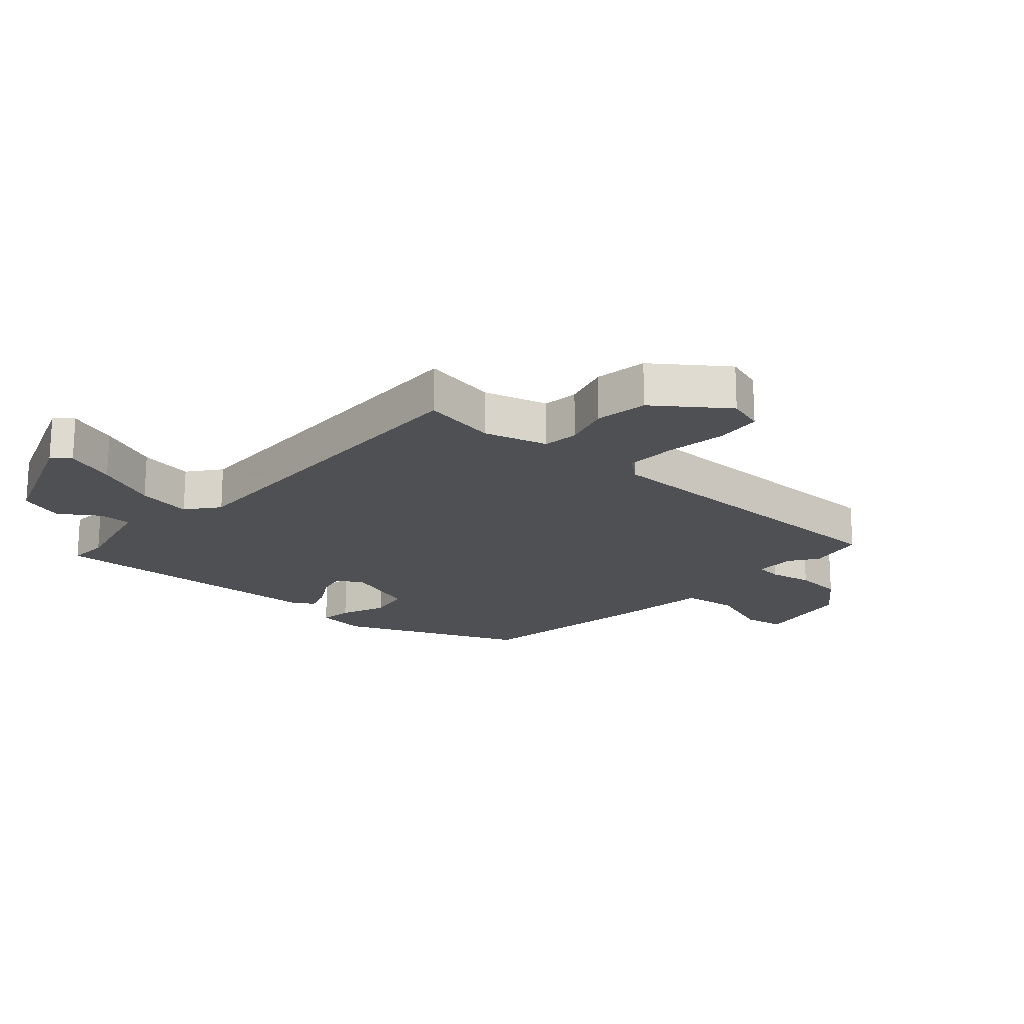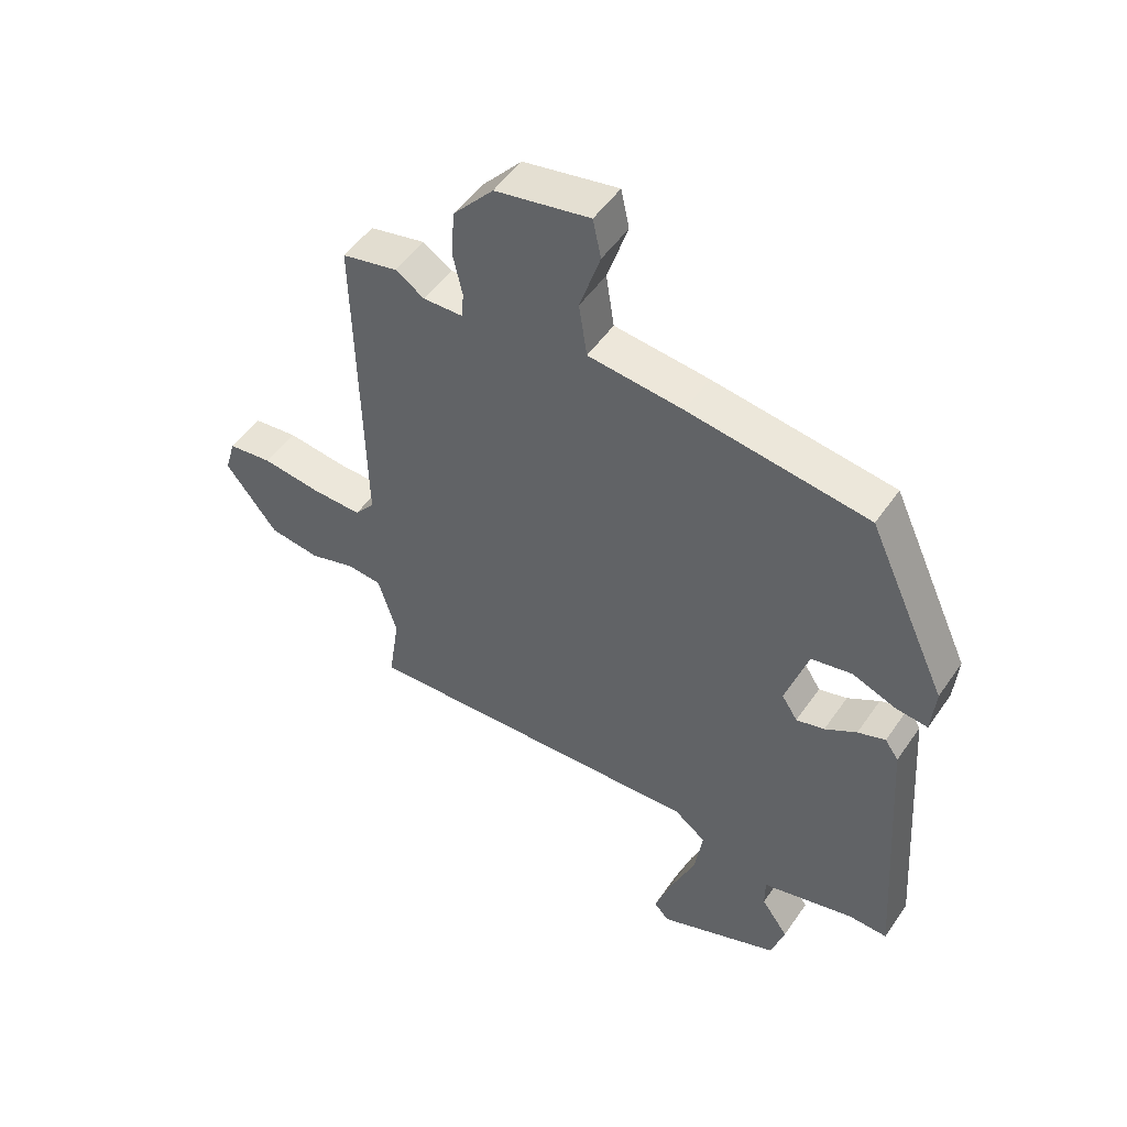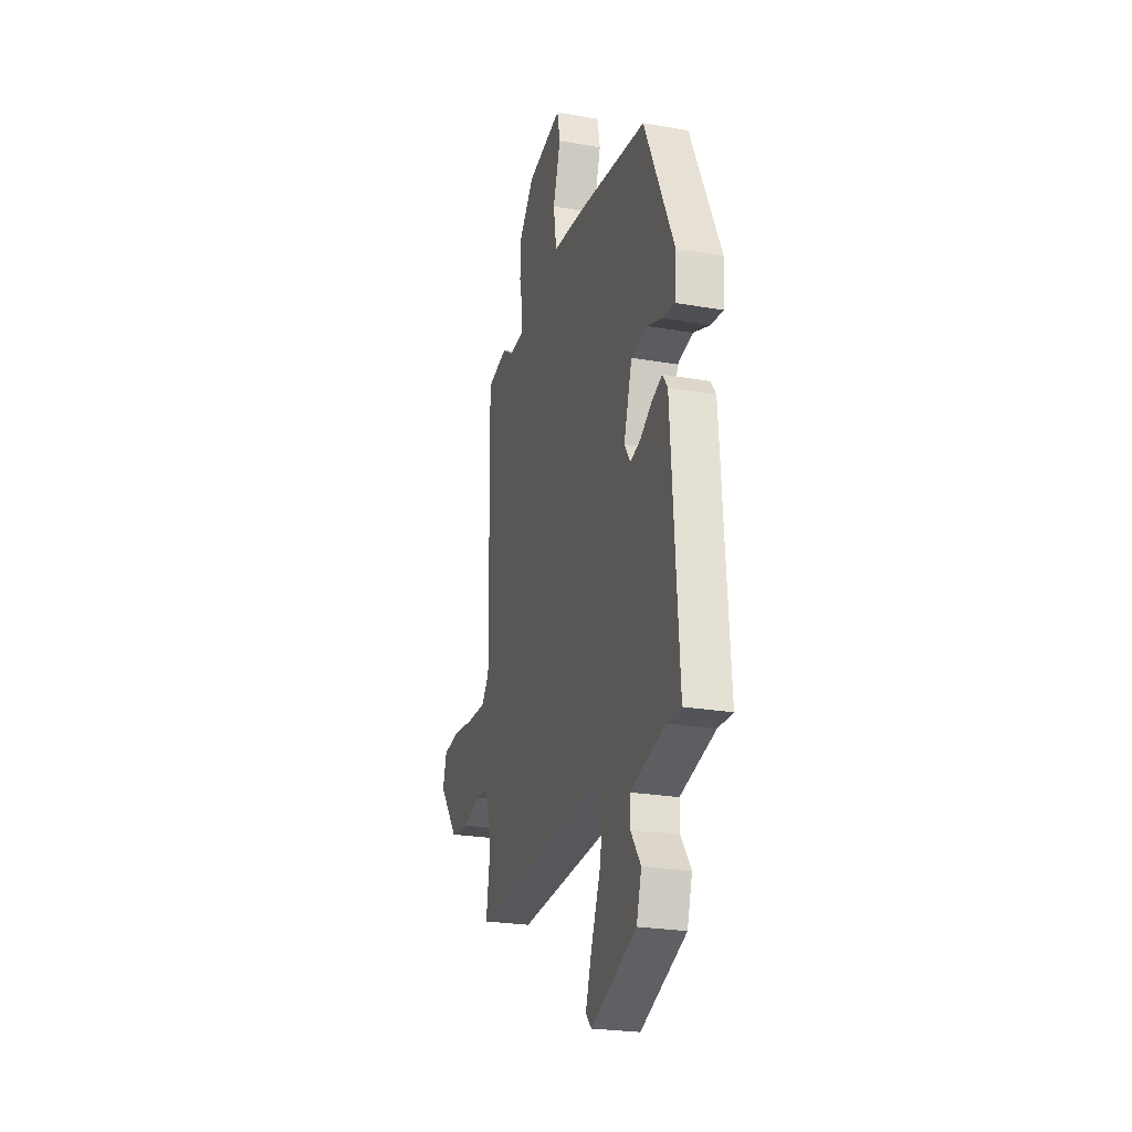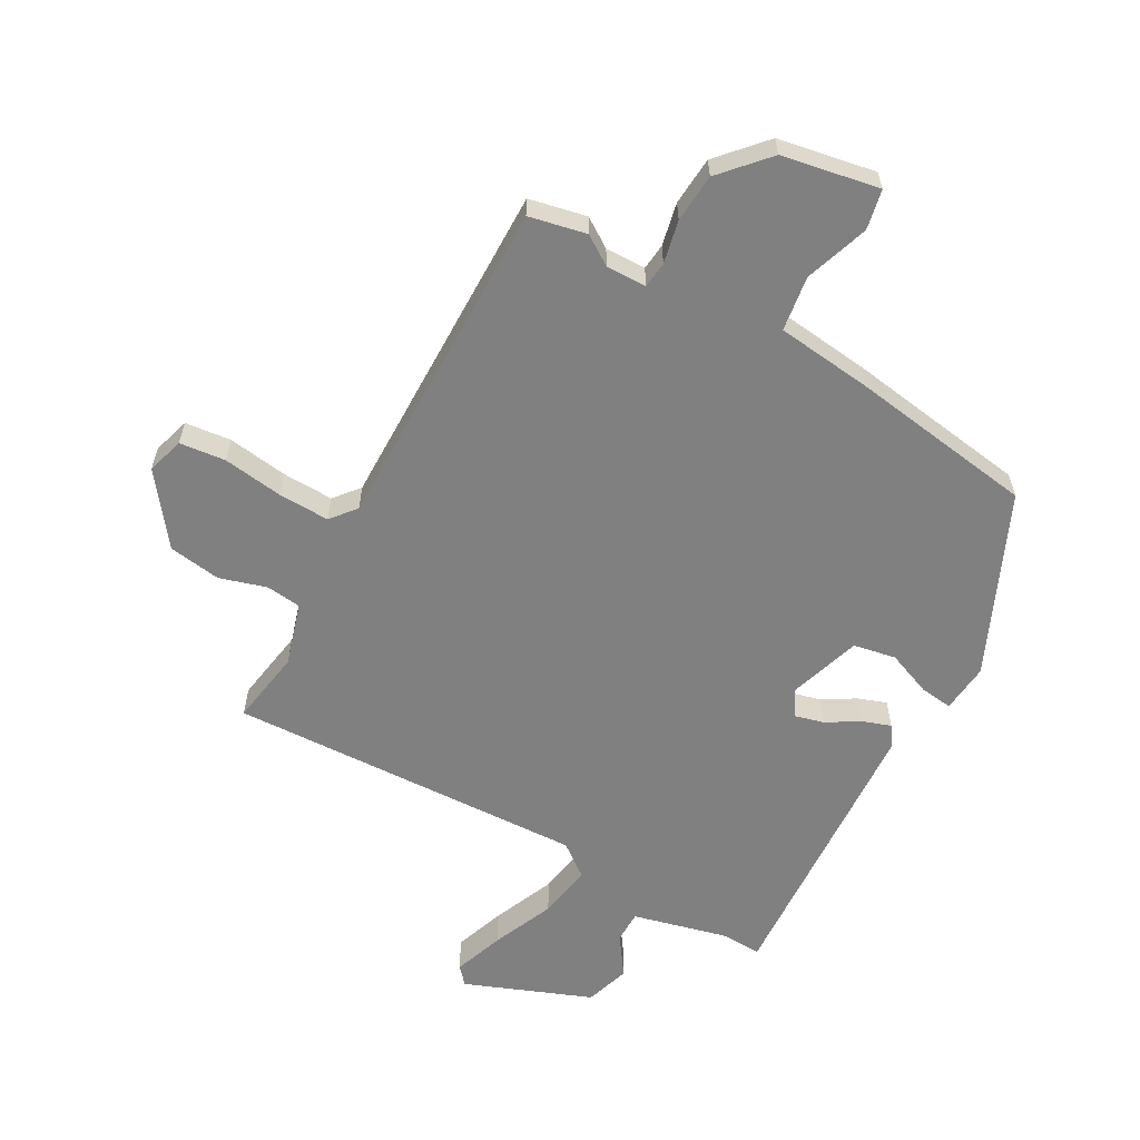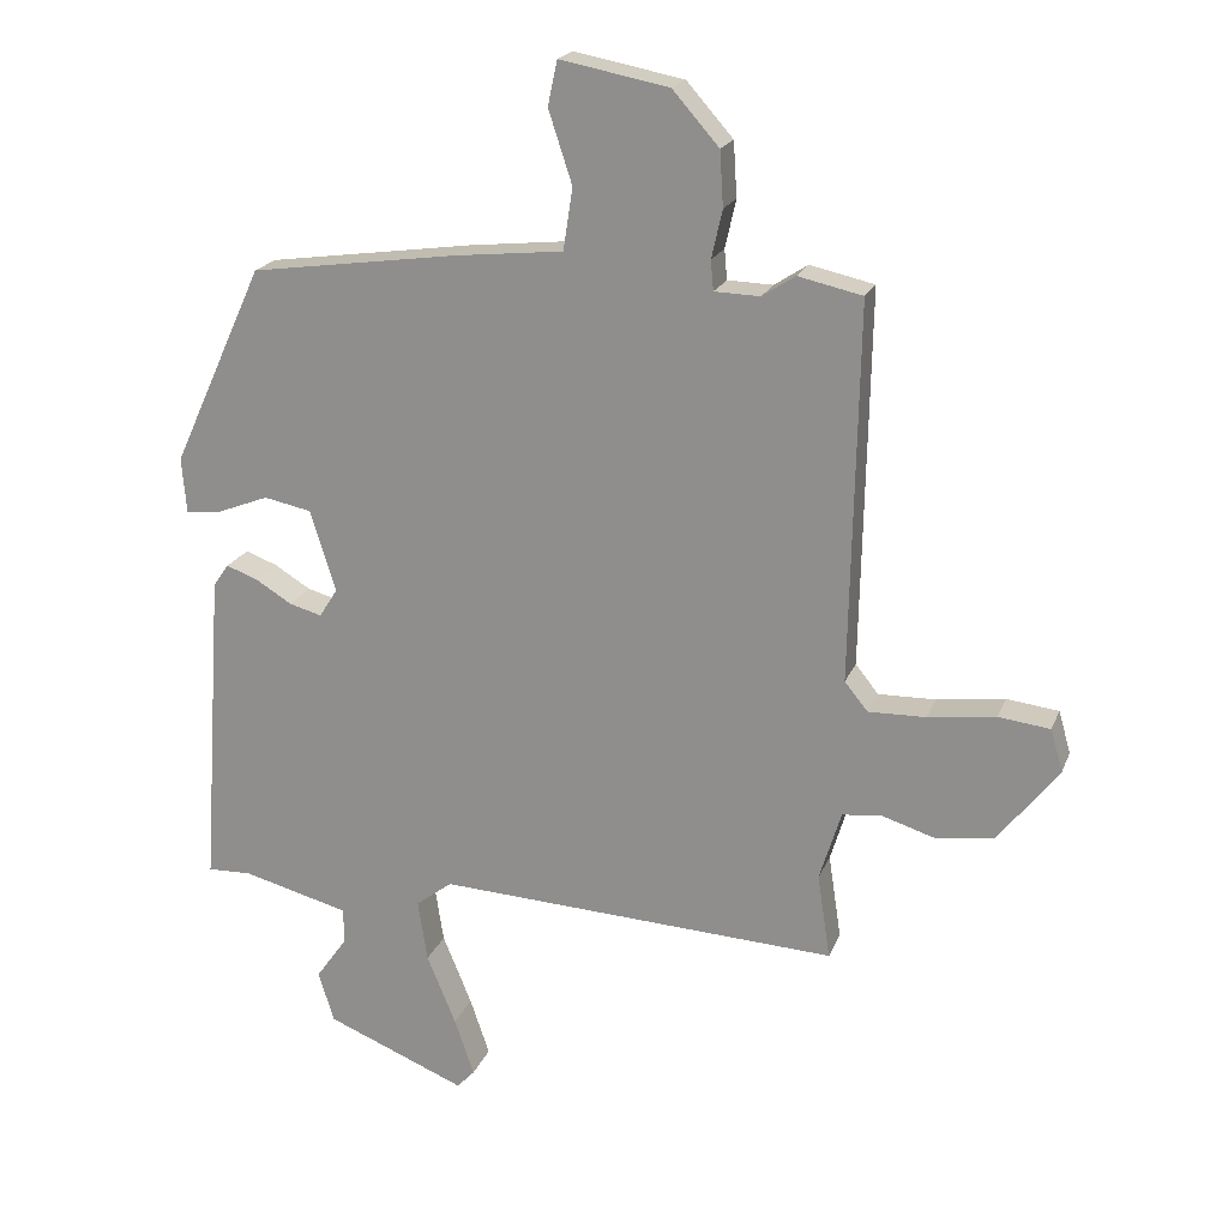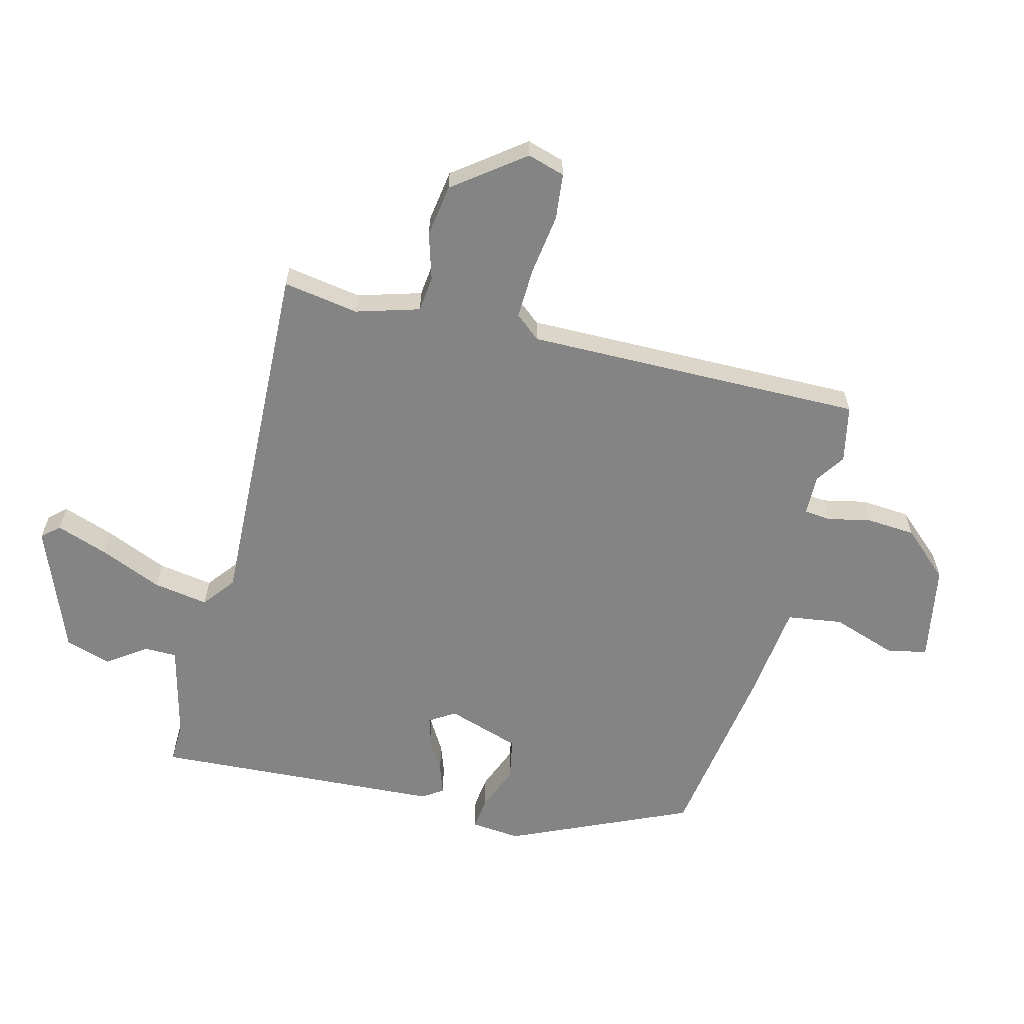
<metadata>
{"format":"obj","ext":"obj","renderer":"f3d","projection":"perspective","resolution":1024,"background":"white","views":[{"elev":-19.1,"azim":-133.0,"up":"+Y"},{"elev":50.7,"azim":33.4,"up":"+Z"},{"elev":-24.5,"azim":73.9,"up":"+Z"},{"elev":-60.2,"azim":-29.7,"up":"+Y"},{"elev":20.2,"azim":-162.4,"up":"+Z"},{"elev":-61.5,"azim":-104.9,"up":"+Y"}]}
</metadata>
<code>
v 0.373 0.07 0.467
v 0.509 0.07 0.171
v 0.502 0.07 0.089
v 0.448 0.07 0.095
v 0.373 0.07 0.124
v 0.303 0.07 0.11
v 0.265 0.07 -0.011
v 0.292 0.07 -0.053
v 0.34 0.07 -0.04
v 0.394 0.07 -0.007
v 0.441 0.07 0.01
v 0.464 0.07 -0.023
v 0.497 0.07 -0.501
v 0.431 0.07 -0.499
v 0.273 0.07 -0.54
v 0.273 0.07 -0.593
v 0.319 0.07 -0.658
v 0.296 0.07 -0.733
v 0.088 0.07 -0.817
v 0.062 0.07 -0.789
v 0.091 0.07 -0.704
v 0.134 0.07 -0.6
v 0.148 0.07 -0.509
v 0.094 0.07 -0.468
v -0.5 0.07 -0.498
v -0.481 0.07 -0.373
v -0.513 0.07 -0.269
v -0.572 0.07 -0.263
v -0.649 0.07 -0.287
v -0.736 0.07 -0.275
v -0.824 0.07 -0.161
v -0.806 0.07 -0.099
v -0.73 0.07 -0.09
v -0.63 0.07 -0.103
v -0.545 0.07 -0.105
v -0.511 0.07 -0.063
v -0.522 0.07 0.495
v -0.427 0.07 0.516
v -0.378 0.07 0.484
v -0.311 0.07 0.486
v -0.307 0.07 0.53
v -0.323 0.07 0.601
v -0.318 0.07 0.682
v -0.249 0.07 0.76
v -0.088 0.07 0.791
v -0.074 0.07 0.725
v -0.109 0.07 0.618
v -0.095 0.07 0.527
v 0.066 0.07 0.51
v 0.373 0 0.467
v 0.509 0 0.171
v 0.502 0 0.089
v 0.448 0 0.095
v 0.373 0 0.124
v 0.303 0 0.11
v 0.265 0 -0.011
v 0.292 0 -0.053
v 0.34 0 -0.04
v 0.394 0 -0.007
v 0.441 0 0.01
v 0.464 0 -0.023
v 0.497 0 -0.501
v 0.431 0 -0.499
v 0.273 0 -0.54
v 0.273 0 -0.593
v 0.319 0 -0.658
v 0.296 0 -0.733
v 0.088 0 -0.817
v 0.062 0 -0.789
v 0.091 0 -0.704
v 0.134 0 -0.6
v 0.148 0 -0.509
v 0.094 0 -0.468
v -0.5 0 -0.498
v -0.481 0 -0.373
v -0.513 0 -0.269
v -0.572 0 -0.263
v -0.649 0 -0.287
v -0.736 0 -0.275
v -0.824 0 -0.161
v -0.806 0 -0.099
v -0.73 0 -0.09
v -0.63 0 -0.103
v -0.545 0 -0.105
v -0.511 0 -0.063
v -0.522 0 0.495
v -0.427 0 0.516
v -0.378 0 0.484
v -0.311 0 0.486
v -0.307 0 0.53
v -0.323 0 0.601
v -0.318 0 0.682
v -0.249 0 0.76
v -0.088 0 0.791
v -0.074 0 0.725
v -0.109 0 0.618
v -0.095 0 0.527
v 0.066 0 0.51
f 3 4 5
f 2 3 5
f 1 2 5
f 49 1 5
f 48 49 5
f 45 46 47
f 44 45 47
f 43 44 47
f 42 43 47
f 41 42 47
f 40 41 47 48
f 36 37 38 39
f 36 39 40
f 32 33 34
f 31 32 34
f 30 31 34
f 29 30 34
f 28 29 34
f 27 28 34 35
f 26 27 35 36
f 24 25 26
f 20 21 22
f 19 20 22
f 18 19 22
f 17 18 22
f 16 17 22
f 15 16 22 23
f 14 15 23 24
f 13 14 24
f 12 13 24
f 11 12 24
f 10 11 24
f 9 10 24
f 40 48 5 6
f 36 40 6 7
f 26 36 7 8
f 8 9 24 26
f 54 53 52
f 54 52 51
f 54 51 50
f 54 50 98
f 54 98 97
f 96 95 94
f 96 94 93
f 96 93 92
f 96 92 91
f 96 91 90
f 97 96 90 89
f 88 87 86 85
f 89 88 85
f 83 82 81
f 83 81 80
f 83 80 79
f 83 79 78
f 83 78 77
f 84 83 77 76
f 85 84 76 75
f 75 74 73
f 71 70 69
f 71 69 68
f 71 68 67
f 71 67 66
f 71 66 65
f 72 71 65 64
f 73 72 64 63
f 73 63 62
f 73 62 61
f 73 61 60
f 73 60 59
f 73 59 58
f 55 54 97 89
f 56 55 89 85
f 57 56 85 75
f 75 73 58 57
f 1 50 51 2
f 2 51 52 3
f 3 52 53 4
f 4 53 54 5
f 5 54 55 6
f 6 55 56 7
f 7 56 57 8
f 8 57 58 9
f 9 58 59 10
f 10 59 60 11
f 11 60 61 12
f 12 61 62 13
f 13 62 63 14
f 14 63 64 15
f 15 64 65 16
f 16 65 66 17
f 17 66 67 18
f 18 67 68 19
f 19 68 69 20
f 20 69 70 21
f 21 70 71 22
f 22 71 72 23
f 23 72 73 24
f 24 73 74 25
f 25 74 75 26
f 26 75 76 27
f 27 76 77 28
f 28 77 78 29
f 29 78 79 30
f 30 79 80 31
f 31 80 81 32
f 32 81 82 33
f 33 82 83 34
f 34 83 84 35
f 35 84 85 36
f 36 85 86 37
f 37 86 87 38
f 38 87 88 39
f 39 88 89 40
f 40 89 90 41
f 41 90 91 42
f 42 91 92 43
f 43 92 93 44
f 44 93 94 45
f 45 94 95 46
f 46 95 96 47
f 47 96 97 48
f 48 97 98 49
f 49 98 50 1

</code>
